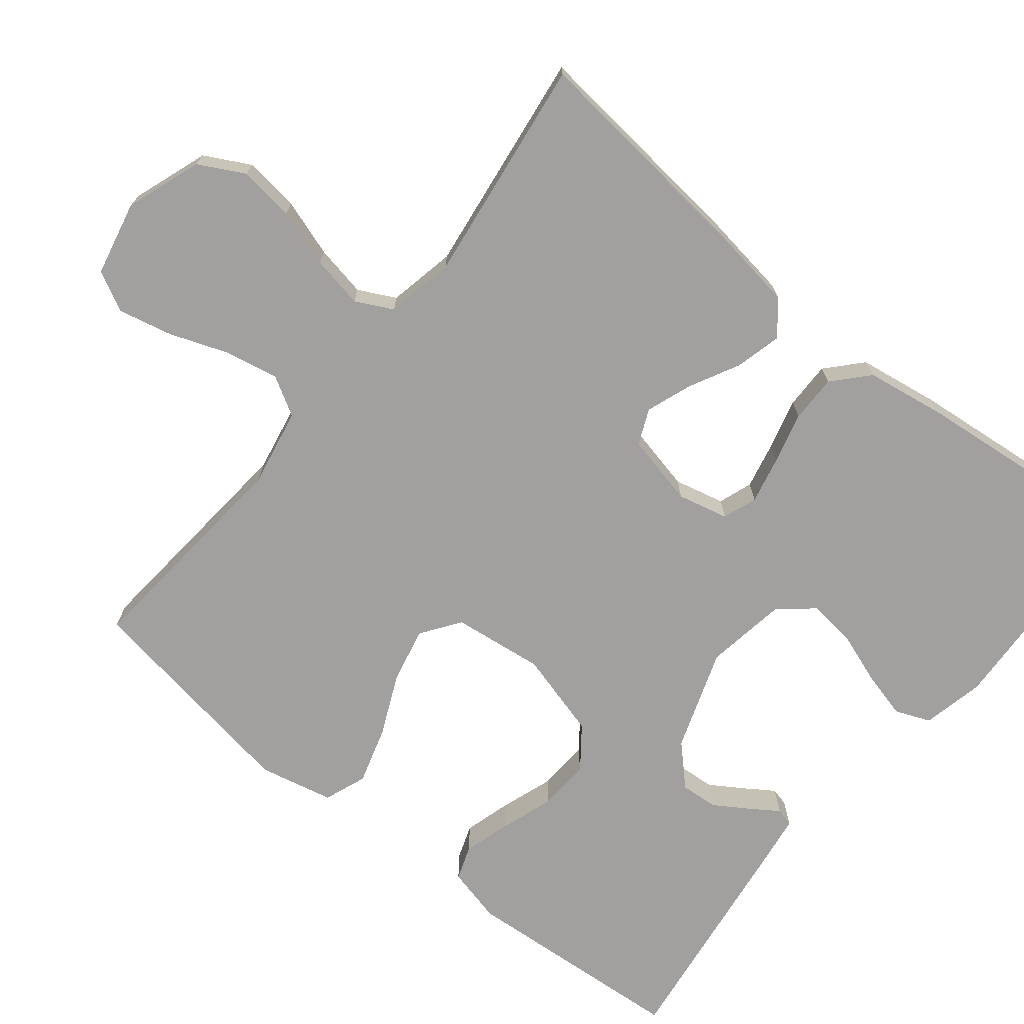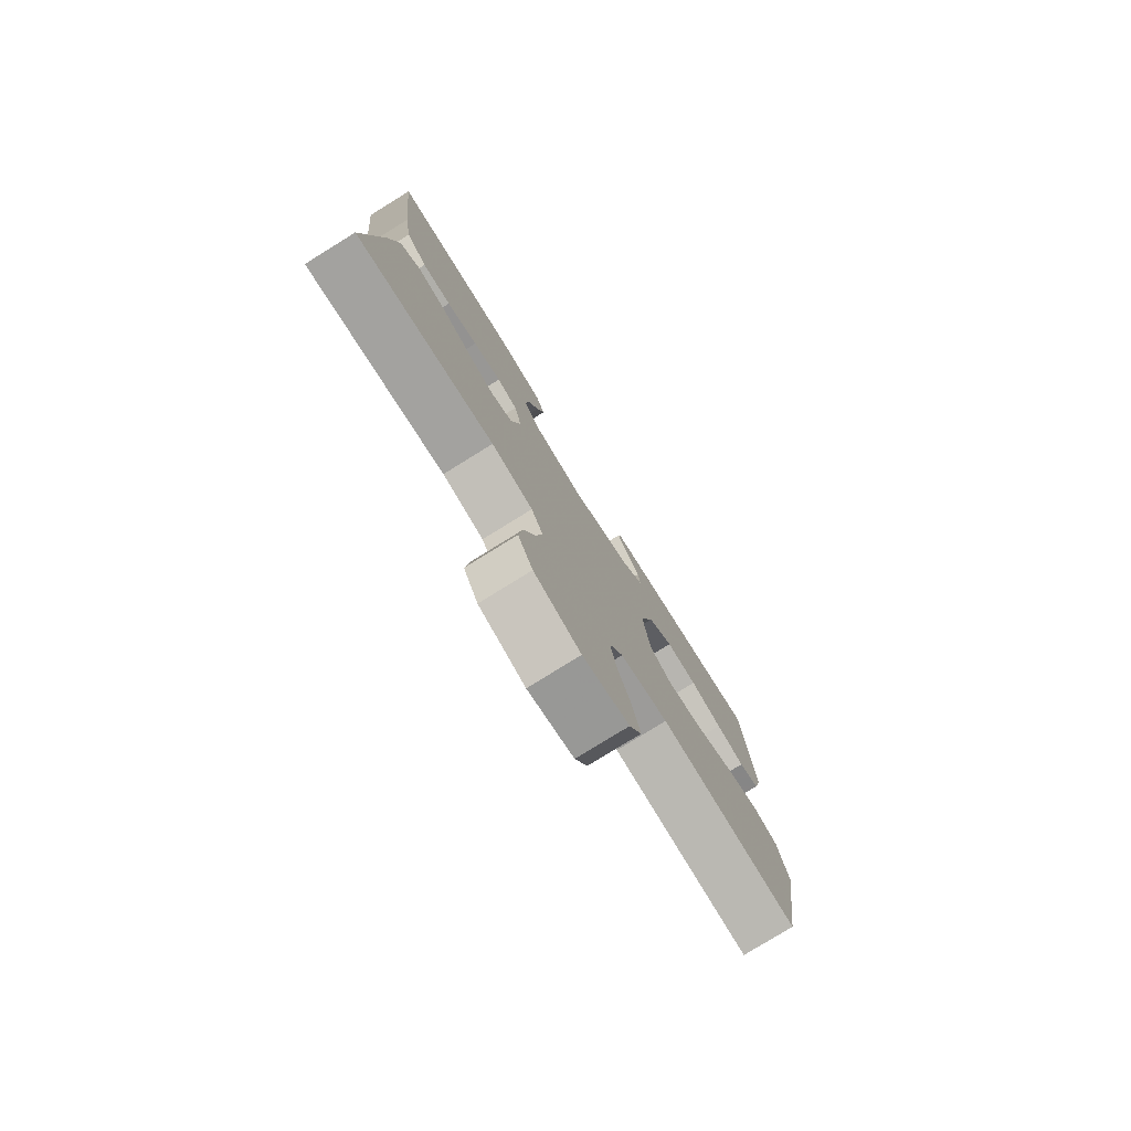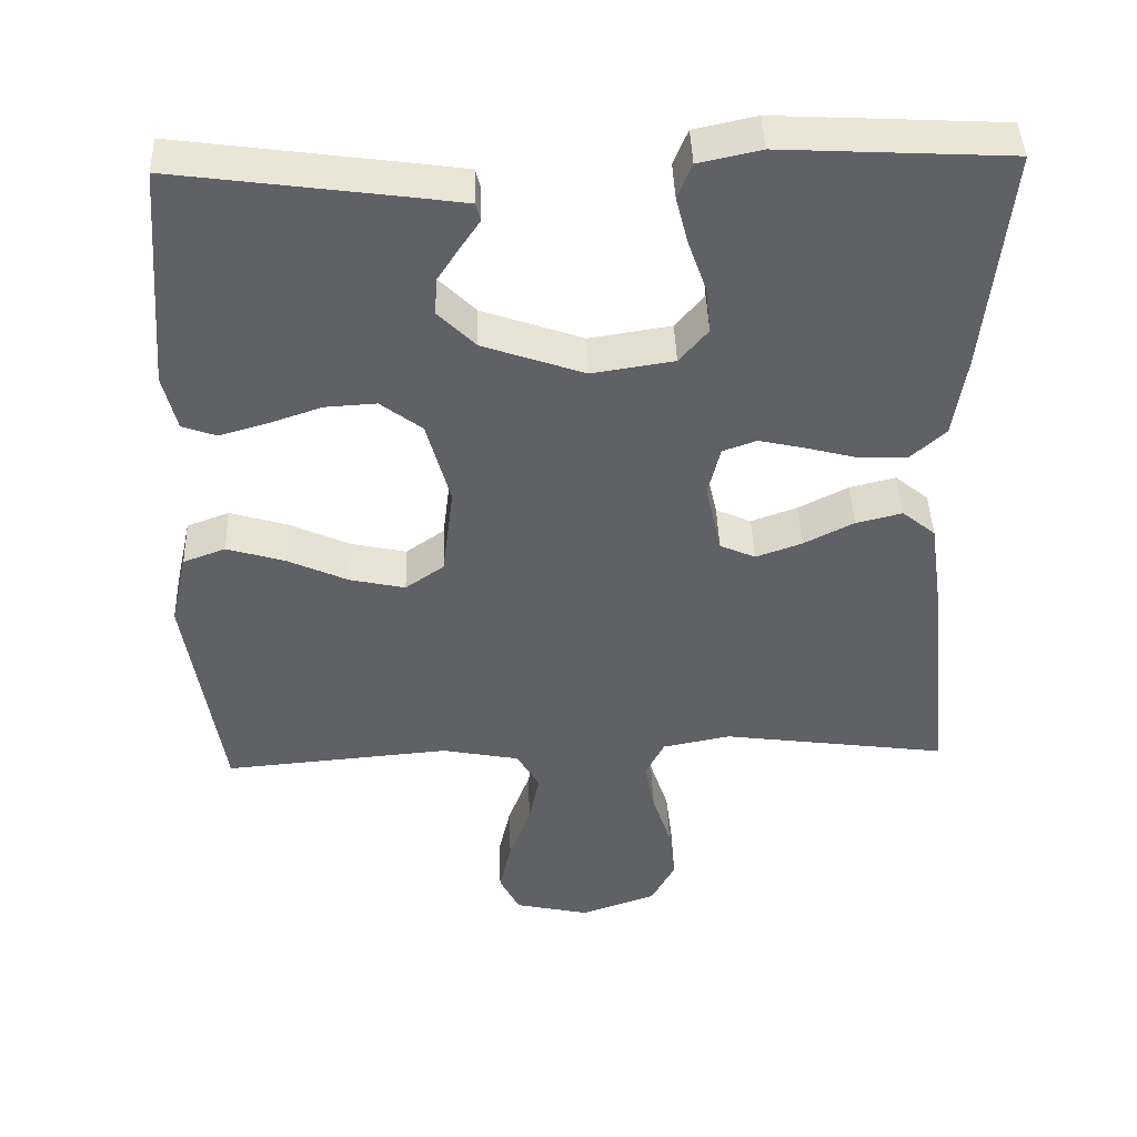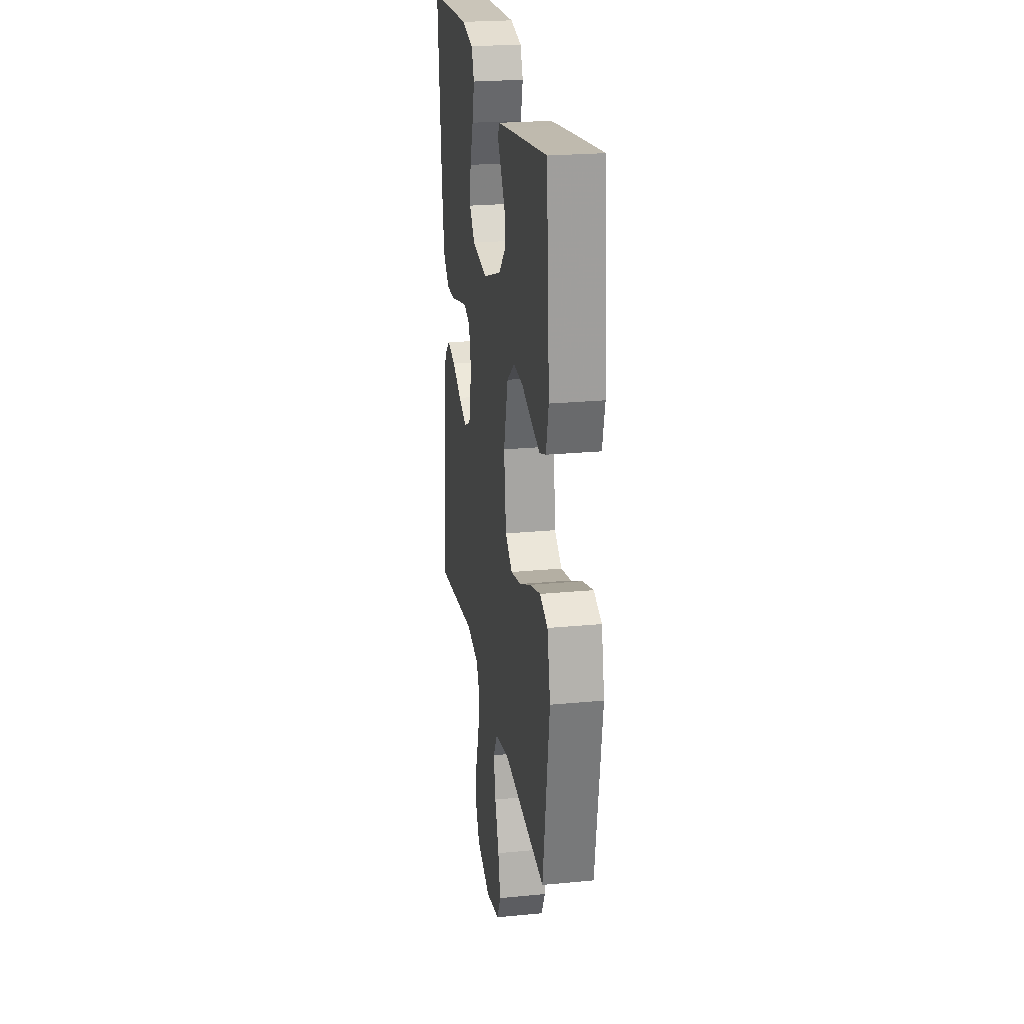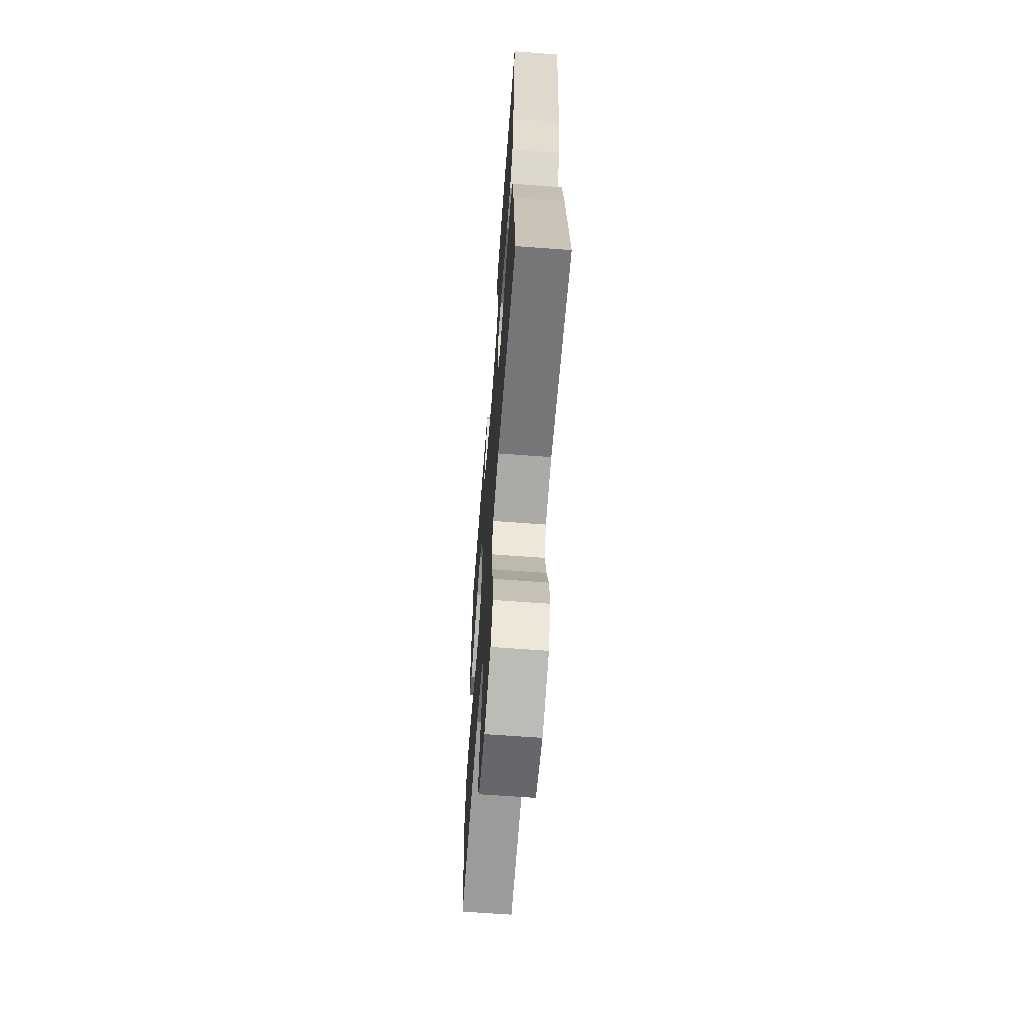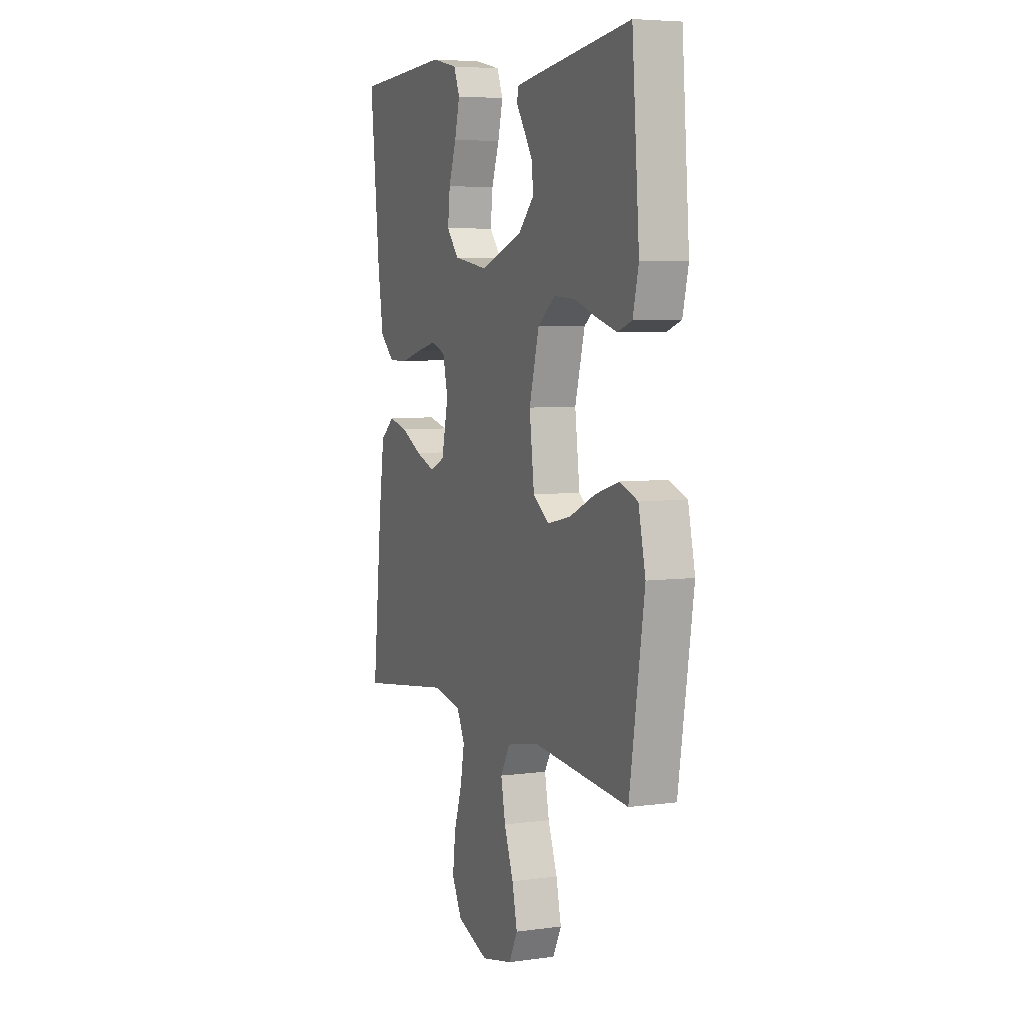
<metadata>
{"format":"obj","ext":"obj","renderer":"f3d","projection":"perspective","resolution":1024,"background":"white","views":[{"elev":-71.8,"azim":-129.0,"up":"+Y"},{"elev":-78.7,"azim":-58.3,"up":"+Z"},{"elev":43.1,"azim":178.1,"up":"+Z"},{"elev":23.7,"azim":80.9,"up":"+Z"},{"elev":-64.7,"azim":-94.3,"up":"+Z"},{"elev":5.6,"azim":67.5,"up":"+Z"}]}
</metadata>
<code>
v -0.5 0.07 0.5
v -0.2 0.07 0.516
v -0.118 0.07 0.498
v -0.099 0.07 0.452
v -0.115 0.07 0.389
v -0.139 0.07 0.321
v -0.146 0.07 0.258
v -0.108 0.07 0.213
v 0 0.07 0.196
v 0.134 0.07 0.243
v 0.184 0.07 0.293
v 0.18 0.07 0.343
v 0.151 0.07 0.388
v 0.126 0.07 0.425
v 0.132 0.07 0.449
v 0.2 0.07 0.459
v 0.5 0.07 0.5
v 0.523 0.07 0.2
v 0.505 0.07 0.126
v 0.46 0.07 0.11
v 0.397 0.07 0.128
v 0.327 0.07 0.152
v 0.259 0.07 0.156
v 0.204 0.07 0.114
v 0.173 0.07 0
v 0.188 0.07 -0.121
v 0.239 0.07 -0.157
v 0.312 0.07 -0.141
v 0.393 0.07 -0.104
v 0.469 0.07 -0.081
v 0.525 0.07 -0.102
v 0.547 0.07 -0.2
v 0.5 0.07 -0.5
v 0.2 0.07 -0.474
v 0.097 0.07 -0.494
v 0.067 0.07 -0.546
v 0.081 0.07 -0.616
v 0.11 0.07 -0.694
v 0.126 0.07 -0.765
v 0.099 0.07 -0.818
v 0 0.07 -0.84
v -0.1 0.07 -0.805
v -0.132 0.07 -0.745
v -0.123 0.07 -0.671
v -0.098 0.07 -0.595
v -0.085 0.07 -0.526
v -0.11 0.07 -0.477
v -0.2 0.07 -0.459
v -0.5 0.07 -0.5
v -0.469 0.07 -0.2
v -0.452 0.07 -0.081
v -0.408 0.07 -0.045
v -0.347 0.07 -0.06
v -0.281 0.07 -0.094
v -0.22 0.07 -0.116
v -0.173 0.07 -0.095
v -0.152 0.07 0
v -0.168 0.07 0.067
v -0.213 0.07 0.083
v -0.275 0.07 0.069
v -0.343 0.07 0.051
v -0.406 0.07 0.05
v -0.452 0.07 0.092
v -0.469 0.07 0.2
v -0.5 0 0.5
v -0.2 0 0.516
v -0.118 0 0.498
v -0.099 0 0.452
v -0.115 0 0.389
v -0.139 0 0.321
v -0.146 0 0.258
v -0.108 0 0.213
v 0 0 0.196
v 0.134 0 0.243
v 0.184 0 0.293
v 0.18 0 0.343
v 0.151 0 0.388
v 0.126 0 0.425
v 0.132 0 0.449
v 0.2 0 0.459
v 0.5 0 0.5
v 0.523 0 0.2
v 0.505 0 0.126
v 0.46 0 0.11
v 0.397 0 0.128
v 0.327 0 0.152
v 0.259 0 0.156
v 0.204 0 0.114
v 0.173 0 0
v 0.188 0 -0.121
v 0.239 0 -0.157
v 0.312 0 -0.141
v 0.393 0 -0.104
v 0.469 0 -0.081
v 0.525 0 -0.102
v 0.547 0 -0.2
v 0.5 0 -0.5
v 0.2 0 -0.474
v 0.097 0 -0.494
v 0.067 0 -0.546
v 0.081 0 -0.616
v 0.11 0 -0.694
v 0.126 0 -0.765
v 0.099 0 -0.818
v 0 0 -0.84
v -0.1 0 -0.805
v -0.132 0 -0.745
v -0.123 0 -0.671
v -0.098 0 -0.595
v -0.085 0 -0.526
v -0.11 0 -0.477
v -0.2 0 -0.459
v -0.5 0 -0.5
v -0.469 0 -0.2
v -0.452 0 -0.081
v -0.408 0 -0.045
v -0.347 0 -0.06
v -0.281 0 -0.094
v -0.22 0 -0.116
v -0.173 0 -0.095
v -0.152 0 0
v -0.168 0 0.067
v -0.213 0 0.083
v -0.275 0 0.069
v -0.343 0 0.051
v -0.406 0 0.05
v -0.452 0 0.092
v -0.469 0 0.2
f 4 5 6
f 3 4 6
f 2 3 6
f 1 2 6
f 64 1 6
f 63 64 6
f 62 63 6
f 61 62 6
f 60 61 6
f 59 60 6 7
f 58 59 7 8
f 57 58 8 9
f 56 57 9 10
f 52 53 54
f 51 52 54
f 50 51 54
f 49 50 54
f 48 49 54
f 47 48 54 55
f 46 47 55 56
f 43 44 45
f 42 43 45
f 41 42 45
f 40 41 45
f 39 40 45
f 38 39 45
f 37 38 45
f 36 37 45 46
f 56 10 11
f 46 56 11
f 36 46 11
f 35 36 11
f 32 33 34
f 31 32 34
f 30 31 34
f 29 30 34
f 28 29 34
f 27 28 34 35
f 20 21 22
f 19 20 22
f 18 19 22
f 17 18 22
f 16 17 22
f 15 16 22
f 14 15 22
f 13 14 22
f 12 13 22
f 11 12 22 23
f 26 27 35
f 25 26 35
f 25 35 11
f 24 25 11
f 11 23 24
f 70 69 68
f 70 68 67
f 70 67 66
f 70 66 65
f 70 65 128
f 70 128 127
f 70 127 126
f 70 126 125
f 70 125 124
f 71 70 124 123
f 72 71 123 122
f 73 72 122 121
f 74 73 121 120
f 118 117 116
f 118 116 115
f 118 115 114
f 118 114 113
f 118 113 112
f 119 118 112 111
f 120 119 111 110
f 109 108 107
f 109 107 106
f 109 106 105
f 109 105 104
f 109 104 103
f 109 103 102
f 109 102 101
f 110 109 101 100
f 75 74 120
f 75 120 110
f 75 110 100
f 75 100 99
f 98 97 96
f 98 96 95
f 98 95 94
f 98 94 93
f 98 93 92
f 99 98 92 91
f 86 85 84
f 86 84 83
f 86 83 82
f 86 82 81
f 86 81 80
f 86 80 79
f 86 79 78
f 86 78 77
f 86 77 76
f 87 86 76 75
f 99 91 90
f 99 90 89
f 75 99 89
f 75 89 88
f 88 87 75
f 1 65 66 2
f 2 66 67 3
f 3 67 68 4
f 4 68 69 5
f 5 69 70 6
f 6 70 71 7
f 7 71 72 8
f 8 72 73 9
f 9 73 74 10
f 10 74 75 11
f 11 75 76 12
f 12 76 77 13
f 13 77 78 14
f 14 78 79 15
f 15 79 80 16
f 16 80 81 17
f 17 81 82 18
f 18 82 83 19
f 19 83 84 20
f 20 84 85 21
f 21 85 86 22
f 22 86 87 23
f 23 87 88 24
f 24 88 89 25
f 25 89 90 26
f 26 90 91 27
f 27 91 92 28
f 28 92 93 29
f 29 93 94 30
f 30 94 95 31
f 31 95 96 32
f 32 96 97 33
f 33 97 98 34
f 34 98 99 35
f 35 99 100 36
f 36 100 101 37
f 37 101 102 38
f 38 102 103 39
f 39 103 104 40
f 40 104 105 41
f 41 105 106 42
f 42 106 107 43
f 43 107 108 44
f 44 108 109 45
f 45 109 110 46
f 46 110 111 47
f 47 111 112 48
f 48 112 113 49
f 49 113 114 50
f 50 114 115 51
f 51 115 116 52
f 52 116 117 53
f 53 117 118 54
f 54 118 119 55
f 55 119 120 56
f 56 120 121 57
f 57 121 122 58
f 58 122 123 59
f 59 123 124 60
f 60 124 125 61
f 61 125 126 62
f 62 126 127 63
f 63 127 128 64
f 64 128 65 1

</code>
